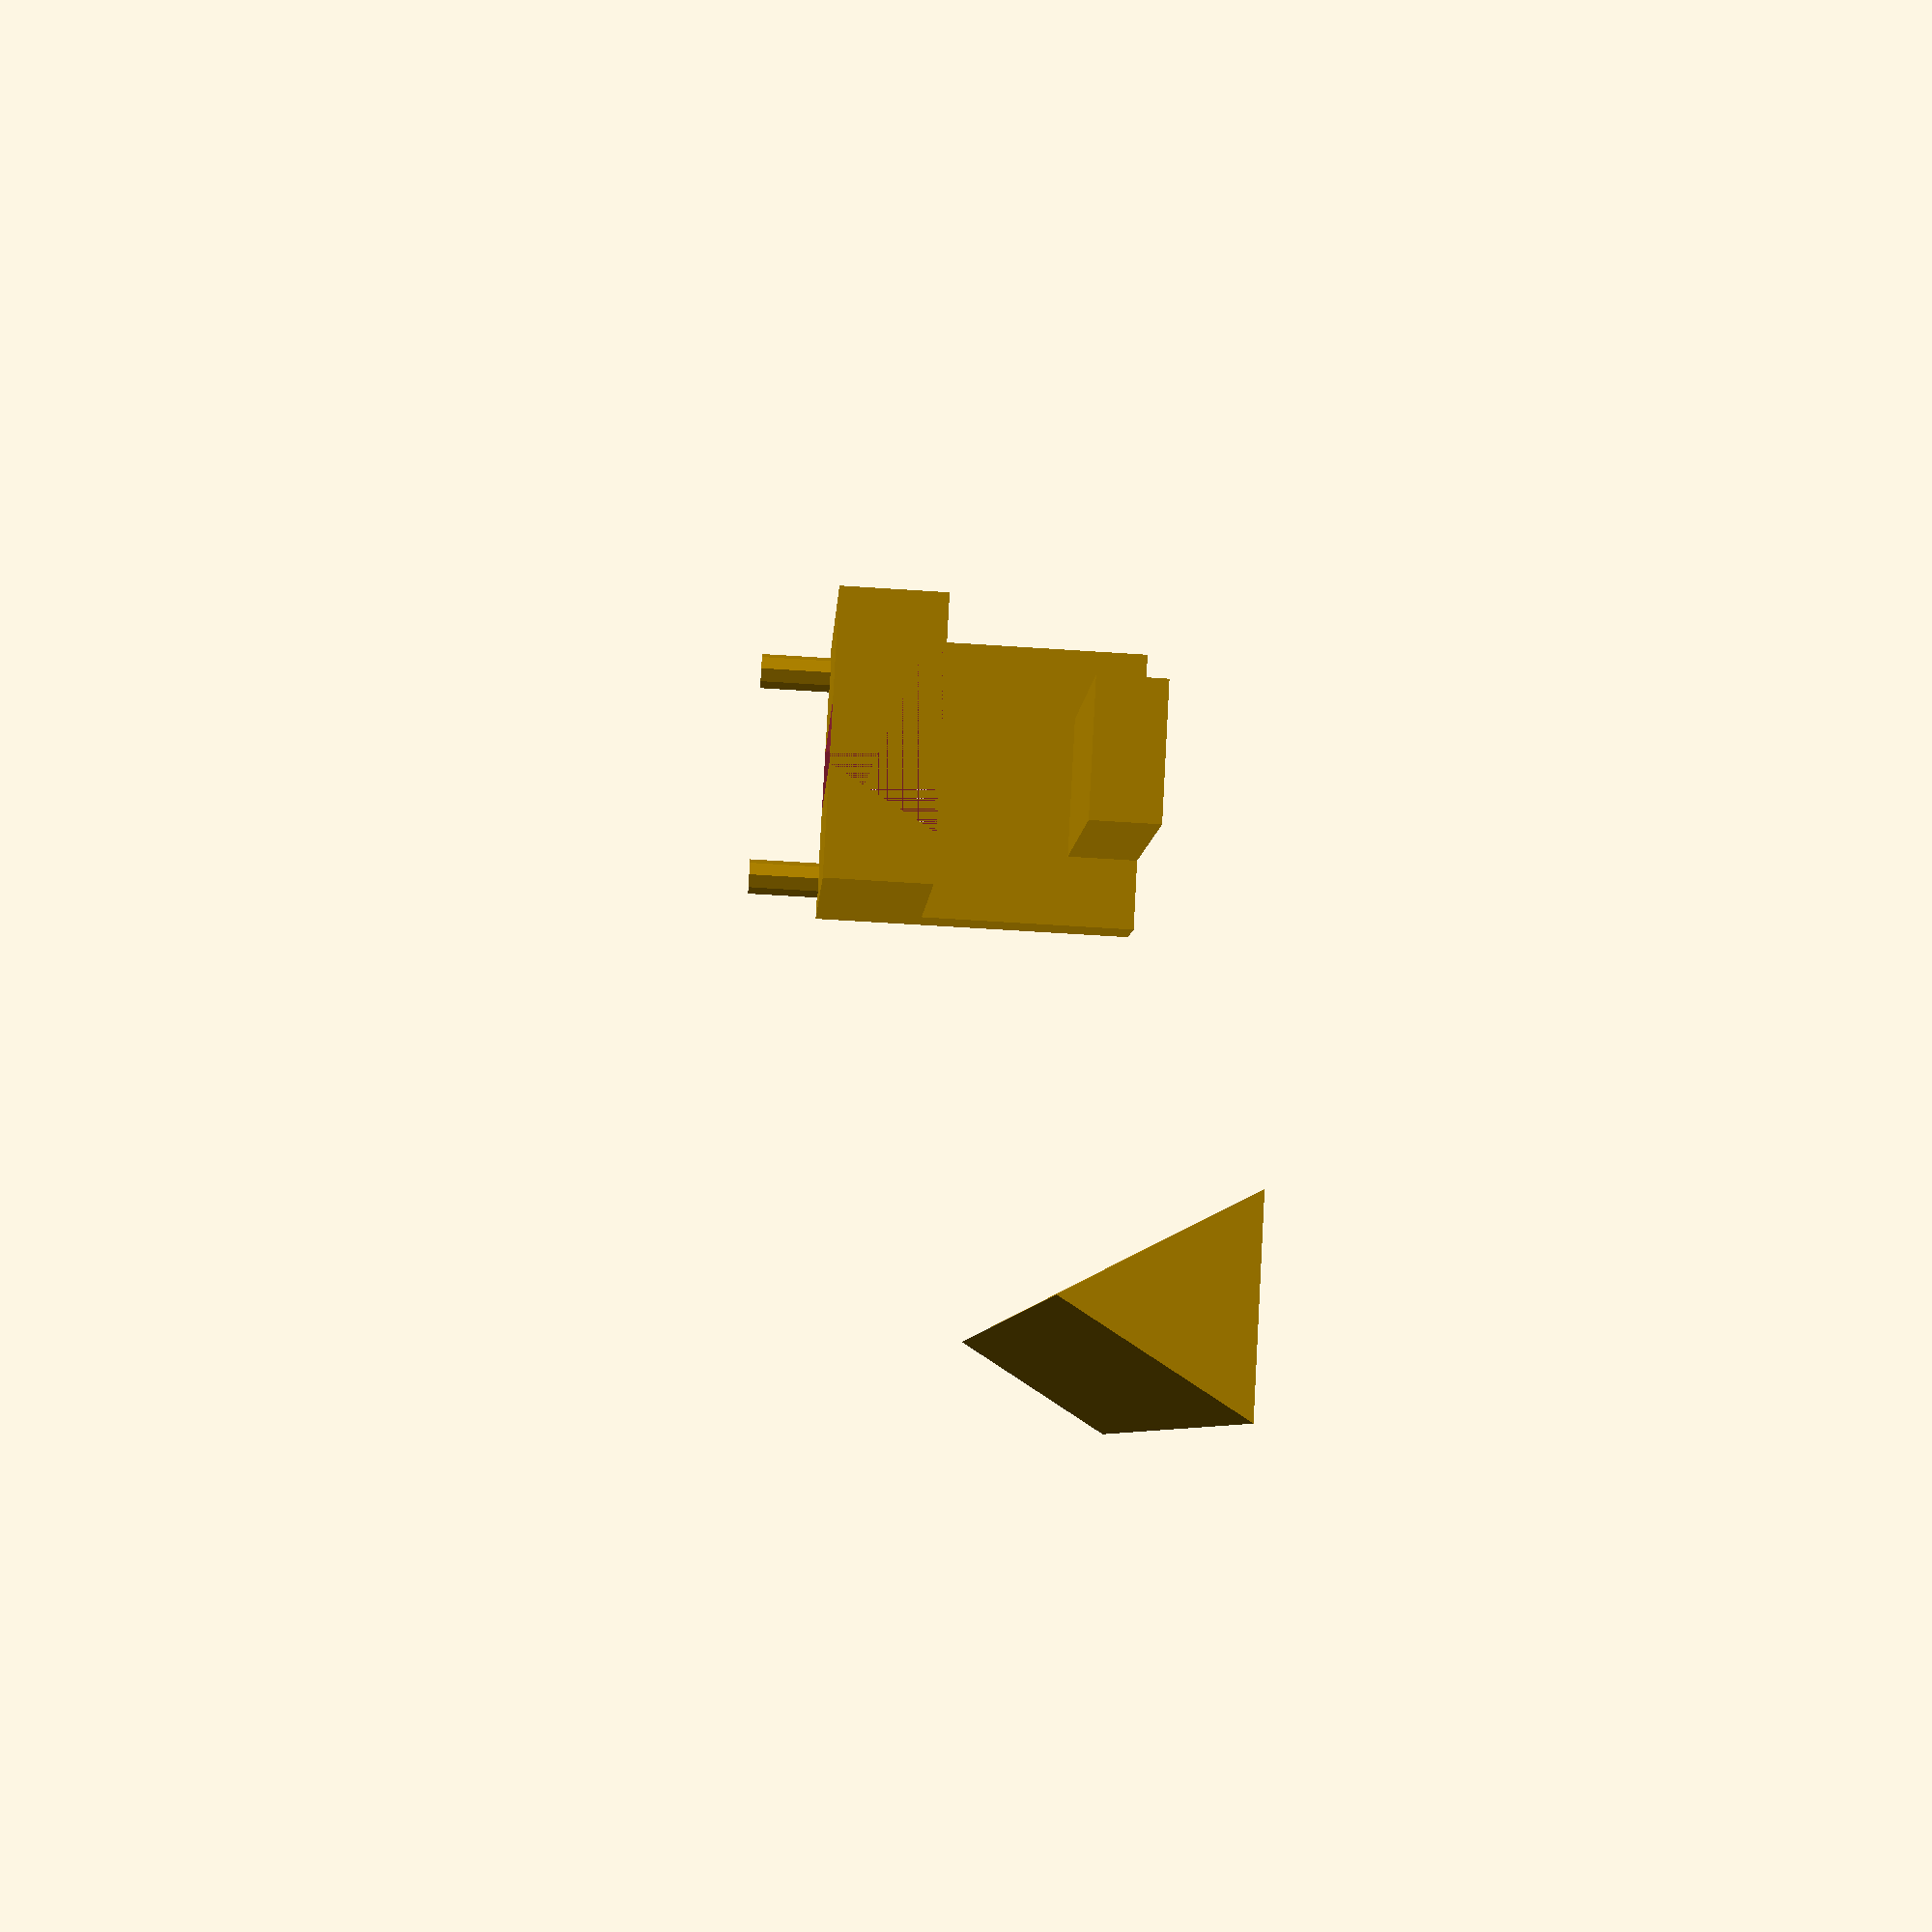
<openscad>
table_thickness = 20.5;
length = 50;

    difference() {
        union() {
            // thumb
            translate([10, 0, 0]) {
                cube([20, length, 10]);
            }
            
            // back
            cube([40, 10, 10 + table_thickness + 15]);

            // top
            translate([0, 0, 10 + table_thickness]) {
                cube([40, length, 15]);
            }
            
            // hooks
            translate([5, 5, 10 + table_thickness + 15]) {
                cylinder(r=2.5,h=10);
            }
            translate([40-5, 5, 10 + table_thickness + 15]) {
                cylinder(r=2.5,h=10);
            }
        }
        translate([20,0, 7.5+10 + table_thickness]) {
            rotate([270,0,0]) {
                linear_extrude(height = length) {
                    rotate(270) {
                        circle(15,$fn=3);
                    }
                }
            }
        }
    }

// rail
translate([100,0,7]) {
    rotate([270,0,0]) {
        linear_extrude(height = 200) {
            rotate(270) {
                circle(14,$fn=3);
            }
        }
    }
    // 100mm post x 3.5mm radius
}
</openscad>
<views>
elev=233.1 azim=317.2 roll=94.2 proj=p view=wireframe
</views>
